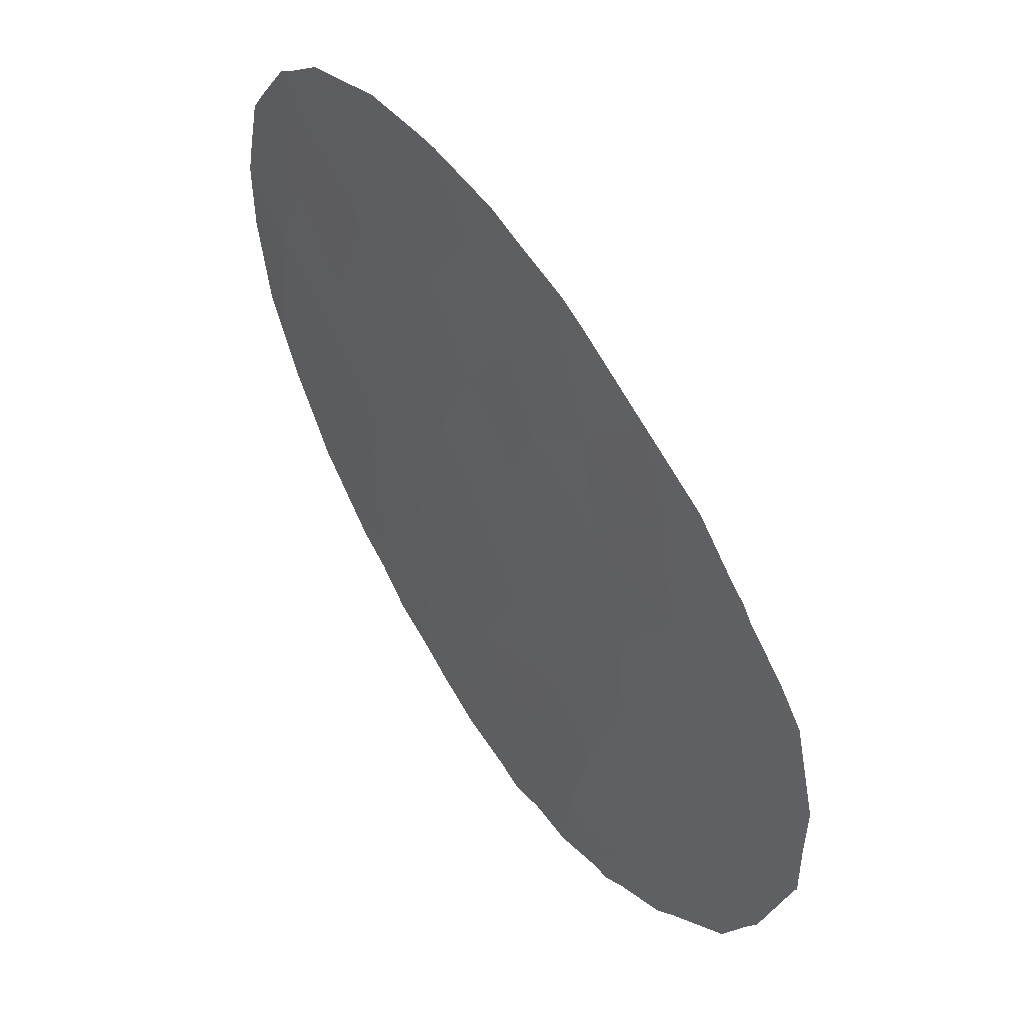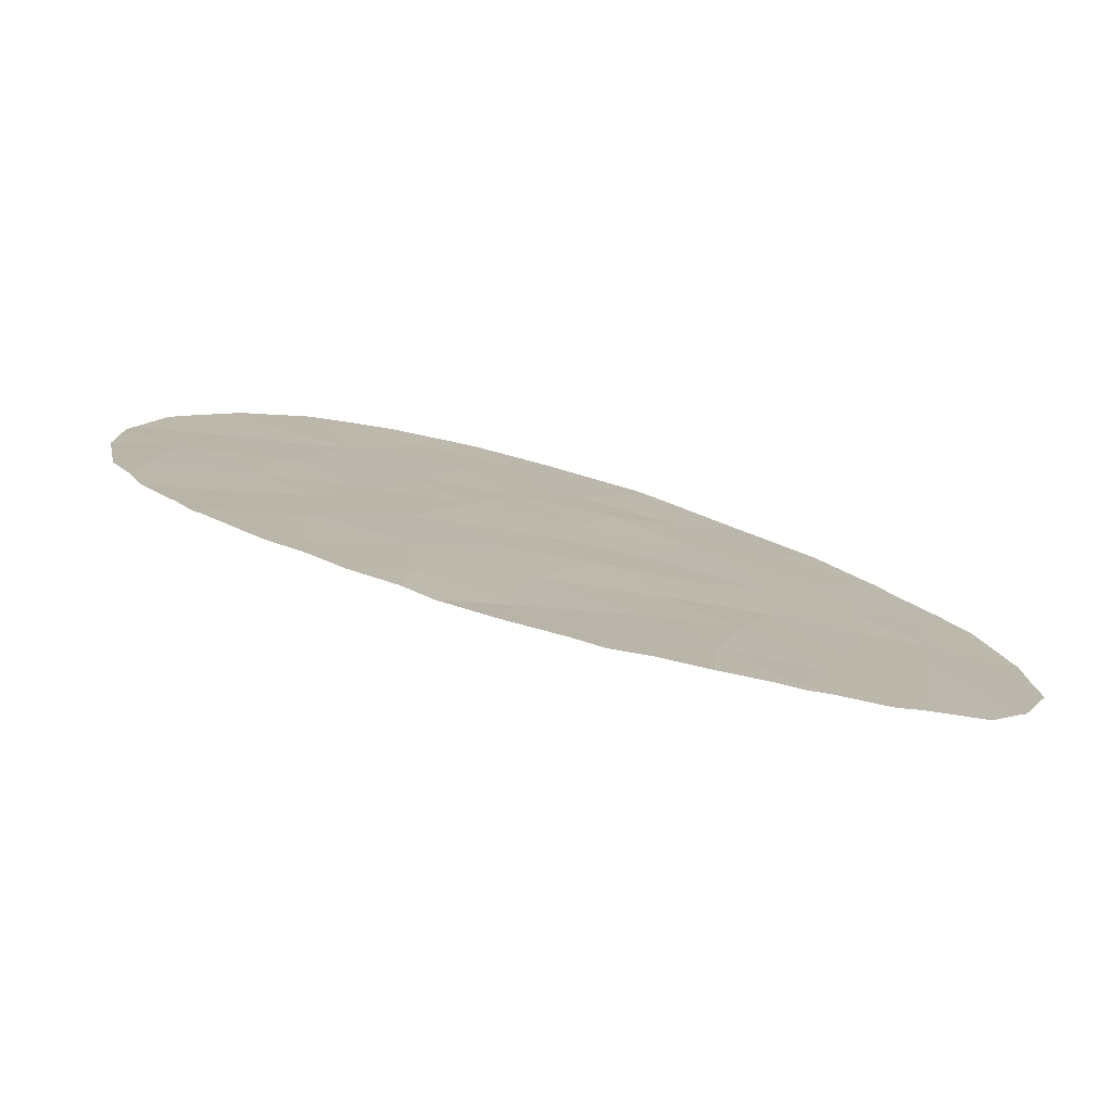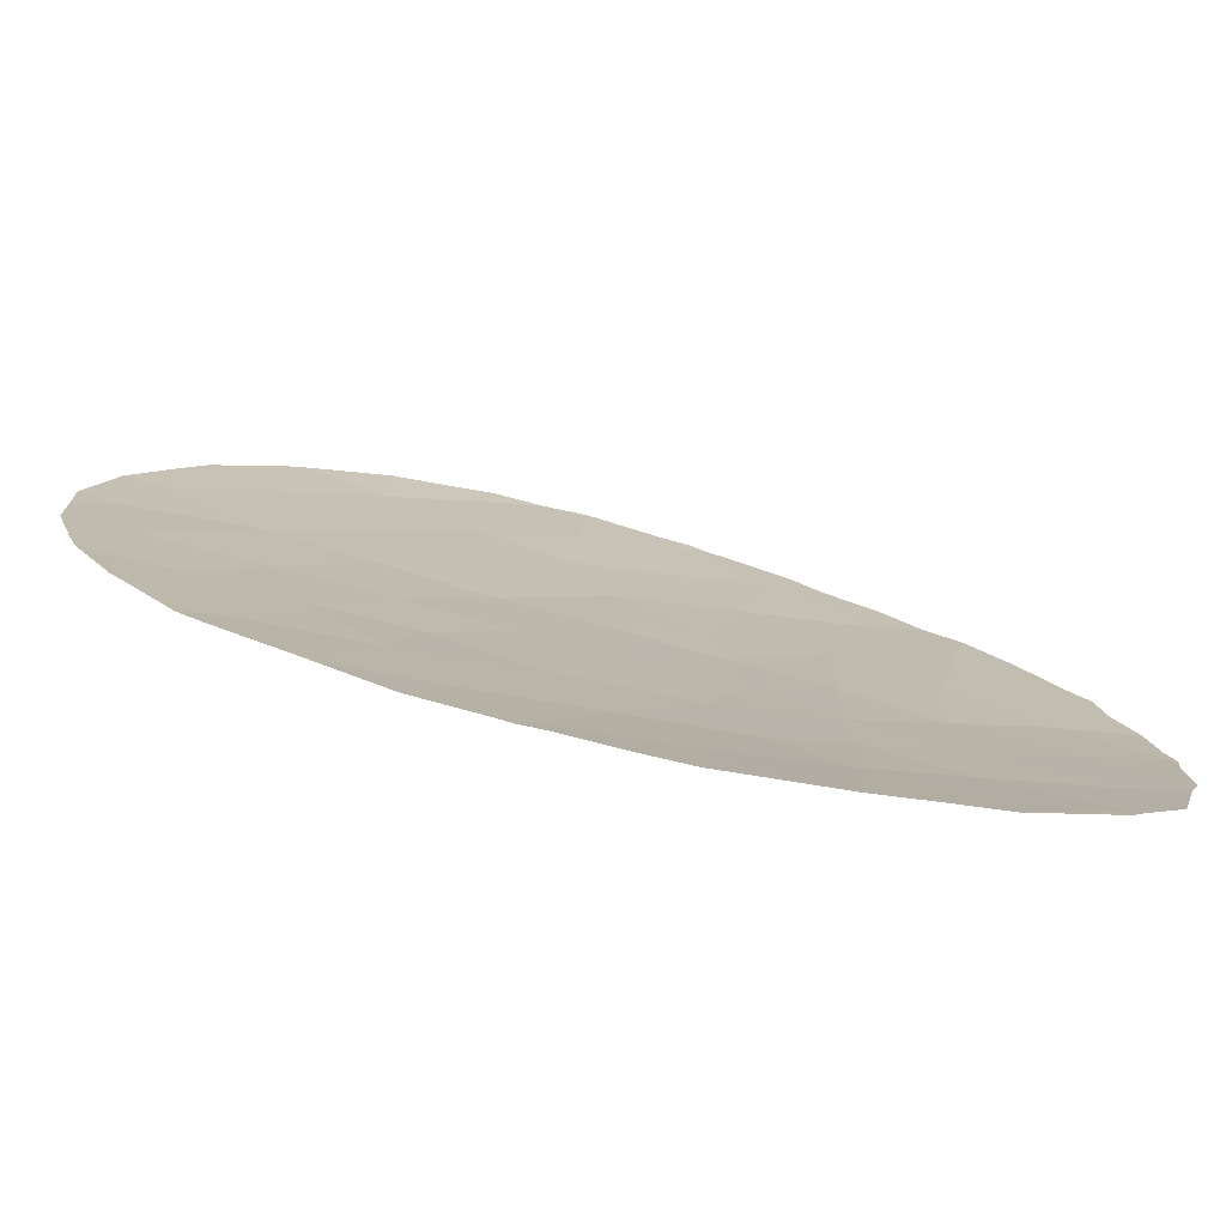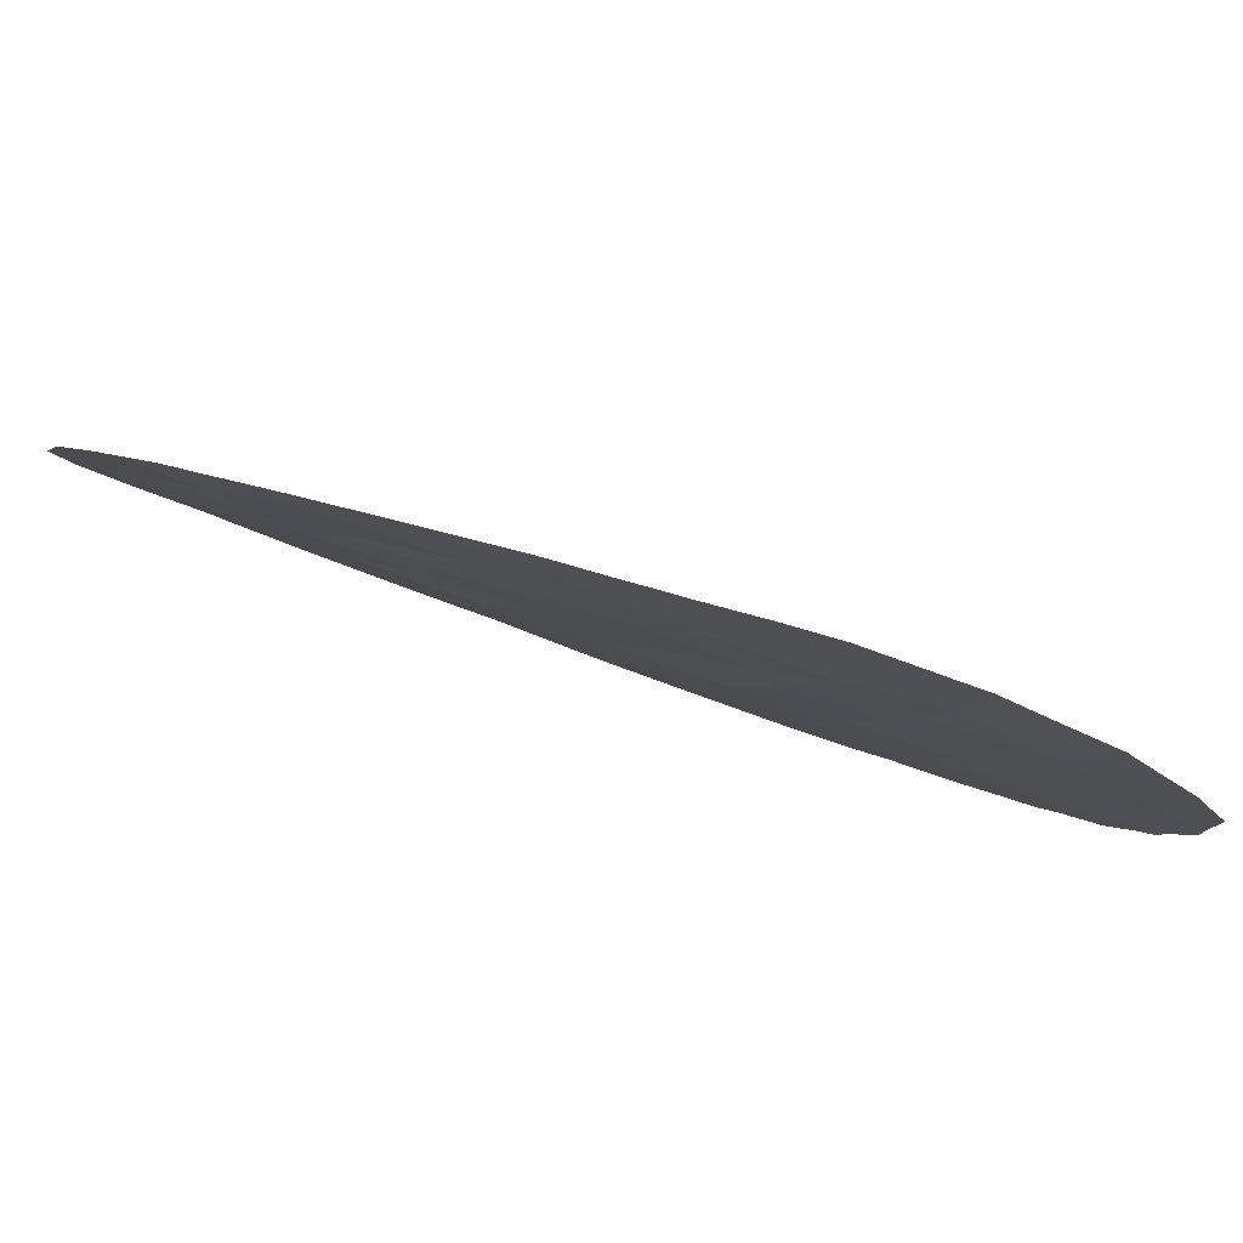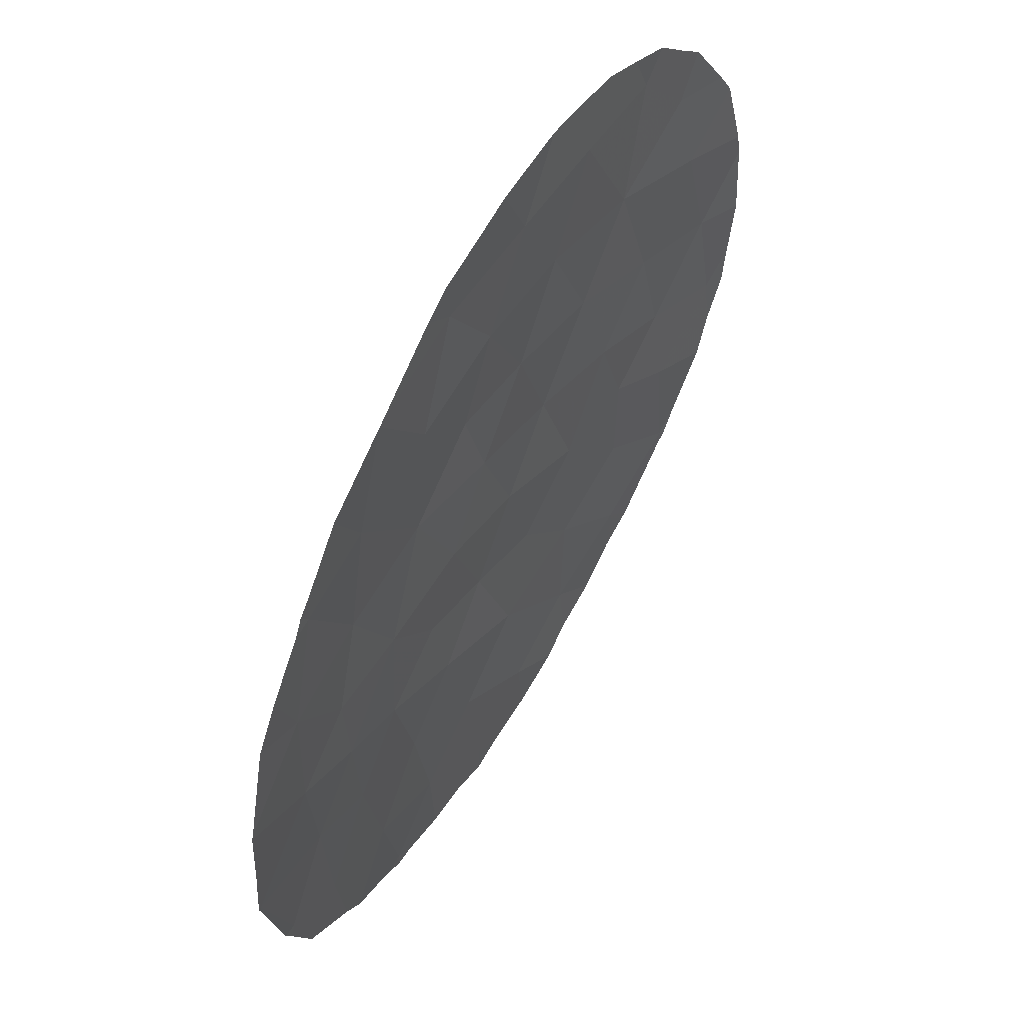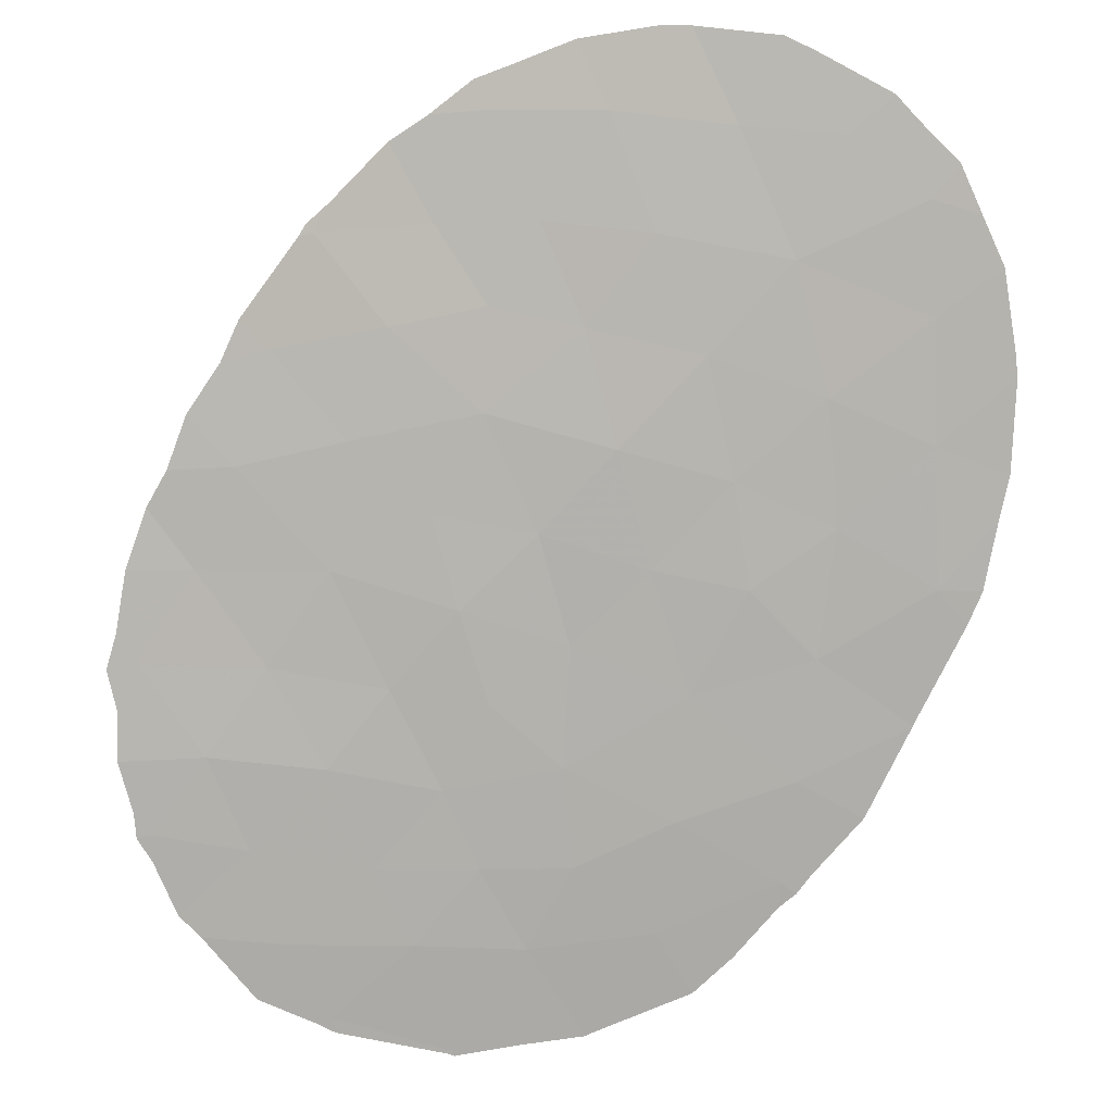
<metadata>
{"format":"obj","ext":"obj","renderer":"f3d","projection":"perspective","resolution":1024,"background":"white","views":[{"elev":47.5,"azim":17.0,"up":"+Z"},{"elev":-78.2,"azim":-45.9,"up":"+Z"},{"elev":-19.1,"azim":71.4,"up":"+Y"},{"elev":-34.0,"azim":55.0,"up":"+Y"},{"elev":48.0,"azim":90.0,"up":"+Z"},{"elev":-48.4,"azim":-78.2,"up":"+Y"}]}
</metadata>
<code>
v 49.15 20.54 -18.13
v 45.86 22.77 -17.59
v 46.28 22.51 -25.04
v 46.32 22.46 -26.76
v 46.37 22.45 -28.83
v 44.85 23.52 -18.73
v 53.56 17.7 -21.28
v 55.05 16.84 -21.83
v 51.85 18.77 -20.61
v 44.93 23.53 -27.74
v 50.72 19.4 -29.84
v 49.49 20.23 -28.48
v 52.83 17.92 -32.41
v 53.32 17.68 -30.74
v 46.35 22.43 -19.89
v 44.01 24.19 -22.52
v 52.29 18.33 -29.15
v 47.75 21.41 -27.76
v 49.19 20.45 -30.78
v 54.34 17.17 -25.29
v 51.73 18.76 -26.18
v 50.32 19.65 -26.41
v 48.93 20.6 -26.59
v 47.67 21.47 -25.41
v 48.45 20.92 -23.3
v 46.79 22.15 -23.5
v 50.7 19.45 -21.53
v 52.07 18.59 -22.81
v 51.31 19.03 -27.83
v 55.48 16.51 -26.34
v 45.1 23.42 -25.71
v 45.28 23.25 -23.94
v 49.46 20.26 -24.85
v 51.83 18.58 -31.18
v 43.75 24.42 -24.46
v 53.88 17.46 -23.41
v 47.85 21.35 -29.77
v 55.14 16.64 -28.25
v 50.06 19.92 -19.93
v 56.93 15.67 -27.92
v 49.18 20.47 -21.48
v 48.26 21.1 -19.72
v 50.38 19.58 -32.04
v 52.84 18.09 -25.13
v 52.9 18.03 -27.24
v 53.89 17.38 -28.67
v 55.54 16.52 -24.09
v 51.12 19.24 -18.46
v 45.7 22.92 -22.08
v 51.12 19.2 -24.66
v 47.43 21.7 -17.82
v 47.41 21.68 -21.57
v 50.2 19.78 -23.09
v 54.82 16.78 -30.44
v 56.08 16.08 -29.91
v 44.51 23.83 -20.47
v 54.14 17.27 -26.88
v 45.46 23.06 -17.04
v 46.17 22.56 -16.82
v 43.14 24.89 -20.97
v 43.46 24.6 -19.51
v 53.04 18.07 -19.22
v 53.02 18.08 -19.21
v 44.58 23.81 -27.38
v 44.81 23.63 -27.85
v 53.24 17.68 -32.47
v 54.12 17.16 -32.23
v 44.95 23.51 -28.01
v 45.9 22.8 -29.25
v 49.03 20.53 -31.97
v 49.89 19.92 -32.33
v 43.68 24.5 -25.5
v 43.94 24.32 -26.25
v 44.79 23.56 -17.62
v 52.85 17.91 -32.66
v 52.48 18.14 -32.63
v 51.68 18.66 -32.73
v 43.33 24.77 -24.66
v 43.23 24.85 -23.95
v 43.06 24.98 -22.87
v 46.91 22.05 -16.6
v 57 15.63 -27.93
v 56.96 15.65 -28
v 56.11 16.24 -22.86
v 56.57 15.97 -23.65
v 52.98 18.11 -19.18
v 46.44 22.4 -29.7
v 50.31 19.79 -17.3
v 51.25 19.17 -17.73
v 49.71 20.19 -17.01
v 50.36 19.58 -32.62
v 50.96 19.16 -32.56
v 48.05 21.28 -16.63
v 48.4 21.04 -16.66
v 54.99 16.88 -21.29
v 54.26 17.32 -20.26
v 51.7 18.89 -18.07
v 43.06 24.94 -21.43
v 54.51 16.94 -31.9
v 47.75 21.44 -30.94
v 47.04 21.96 -30.42
v 55.25 16.73 -21.59
v 56.98 15.72 -25.52
v 55.42 16.63 -21.93
v 56.33 15.94 -29.91
v 56.13 16.05 -30.23
v 57.01 15.7 -25.6
v 56.99 15.68 -26.82
v 55.62 16.32 -31.16
v 48.23 21.12 -31.41
v 43.74 24.38 -19.03
v 56.99 15.64 -27.87
v 44.44 23.82 -17.9
f 2 59 58
f 3 4 24
f 4 5 18
f 56 61 60
f 9 7 62
f 9 62 63
f 10 64 65
f 37 18 5
f 14 13 66
f 14 66 67
f 44 50 21
f 24 25 26
f 26 3 24
f 9 27 28
f 29 21 22
f 5 10 68
f 5 68 69
f 46 57 45
f 43 19 70
f 43 70 71
f 31 35 72
f 31 72 73
f 2 58 74
f 7 9 28
f 35 31 32
f 32 16 35
f 22 33 23
f 27 41 53
f 13 76 75
f 13 34 77
f 13 77 76
f 13 75 66
f 50 33 22
f 22 21 50
f 38 46 54
f 35 79 78
f 35 16 80
f 35 80 79
f 3 31 4
f 12 11 29
f 29 22 12
f 20 47 36
f 36 7 28
f 28 44 36
f 2 51 81
f 2 81 59
f 31 3 32
f 33 24 23
f 52 49 26
f 42 15 52
f 10 65 68
f 40 83 82
f 24 33 25
f 20 36 44
f 34 14 17
f 19 11 12
f 29 11 17
f 49 15 56
f 41 27 39
f 27 9 39
f 44 28 50
f 3 26 32
f 49 16 32
f 51 15 42
f 47 85 84
f 53 25 33
f 14 34 13
f 4 31 10
f 10 31 73
f 10 73 64
f 5 4 10
f 7 36 8
f 42 41 39
f 39 9 48
f 48 9 63
f 48 63 86
f 25 53 41
f 5 69 87
f 23 24 18
f 33 50 53
f 11 34 17
f 1 42 39
f 48 89 88
f 1 48 88
f 1 88 90
f 24 4 18
f 18 37 12
f 43 91 92
f 38 54 55
f 51 93 81
f 1 90 94
f 7 8 95
f 7 95 96
f 48 97 89
f 16 98 80
f 34 11 43
f 20 30 47
f 12 22 23
f 44 45 57
f 21 45 44
f 45 21 29
f 43 71 91
f 54 14 67
f 54 67 99
f 12 37 19
f 37 101 100
f 56 15 6
f 51 1 94
f 51 94 93
f 46 14 54
f 14 46 17
f 47 8 36
f 12 23 18
f 8 102 95
f 35 78 72
f 48 1 39
f 26 49 32
f 52 15 49
f 25 52 26
f 16 56 60
f 16 60 98
f 2 15 51
f 49 56 16
f 15 2 6
f 42 52 41
f 46 38 57
f 45 29 17
f 47 103 85
f 1 51 42
f 8 47 84
f 8 84 104
f 27 53 28
f 7 96 62
f 8 104 102
f 48 86 97
f 41 52 25
f 55 106 105
f 37 5 87
f 37 87 101
f 50 28 53
f 30 40 108
f 30 108 107
f 40 30 38
f 11 19 43
f 34 43 92
f 34 92 77
f 54 99 109
f 55 54 109
f 55 109 106
f 19 37 100
f 19 100 110
f 19 110 70
f 45 17 46
f 56 6 111
f 56 111 61
f 40 38 55
f 40 55 105
f 40 105 83
f 40 112 108
f 40 82 112
f 47 30 107
f 47 107 103
f 57 20 44
f 30 57 38
f 57 30 20
f 6 2 74
f 6 74 113
f 6 113 111

</code>
